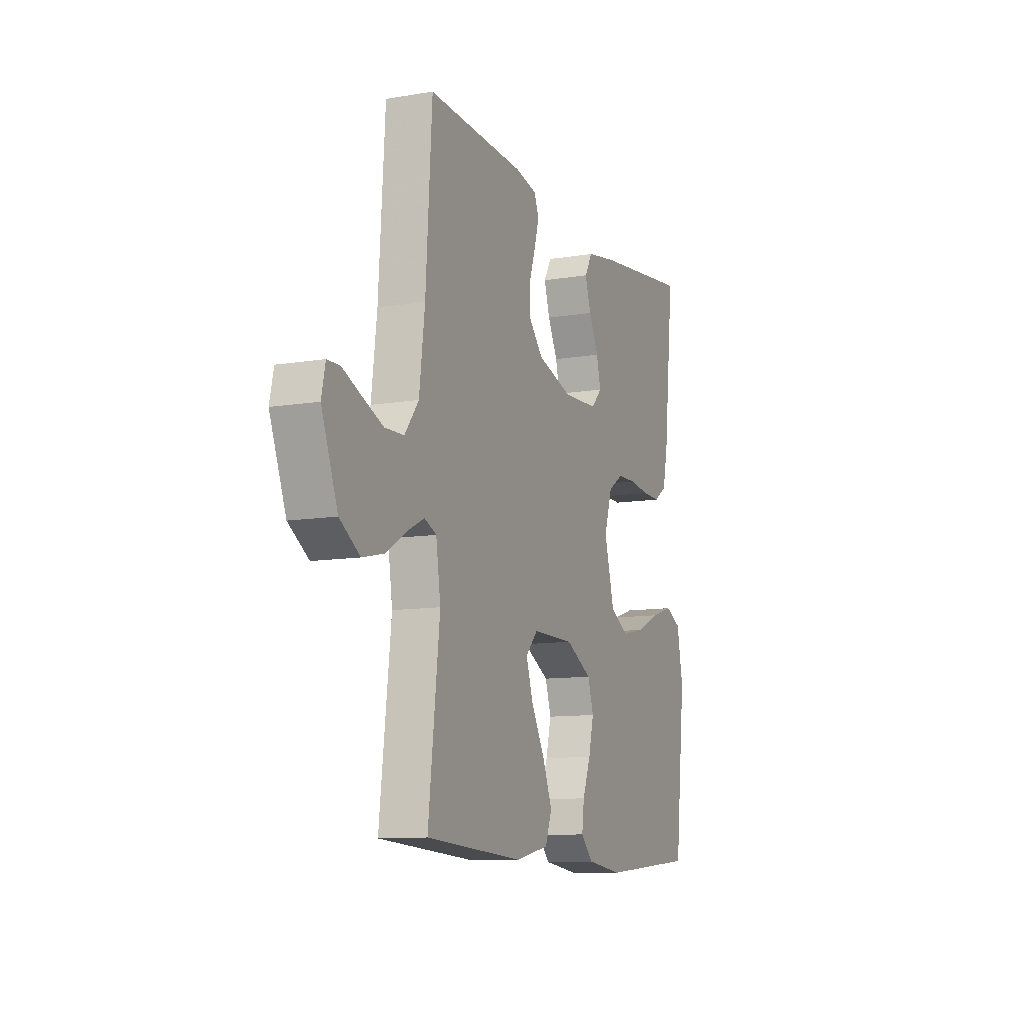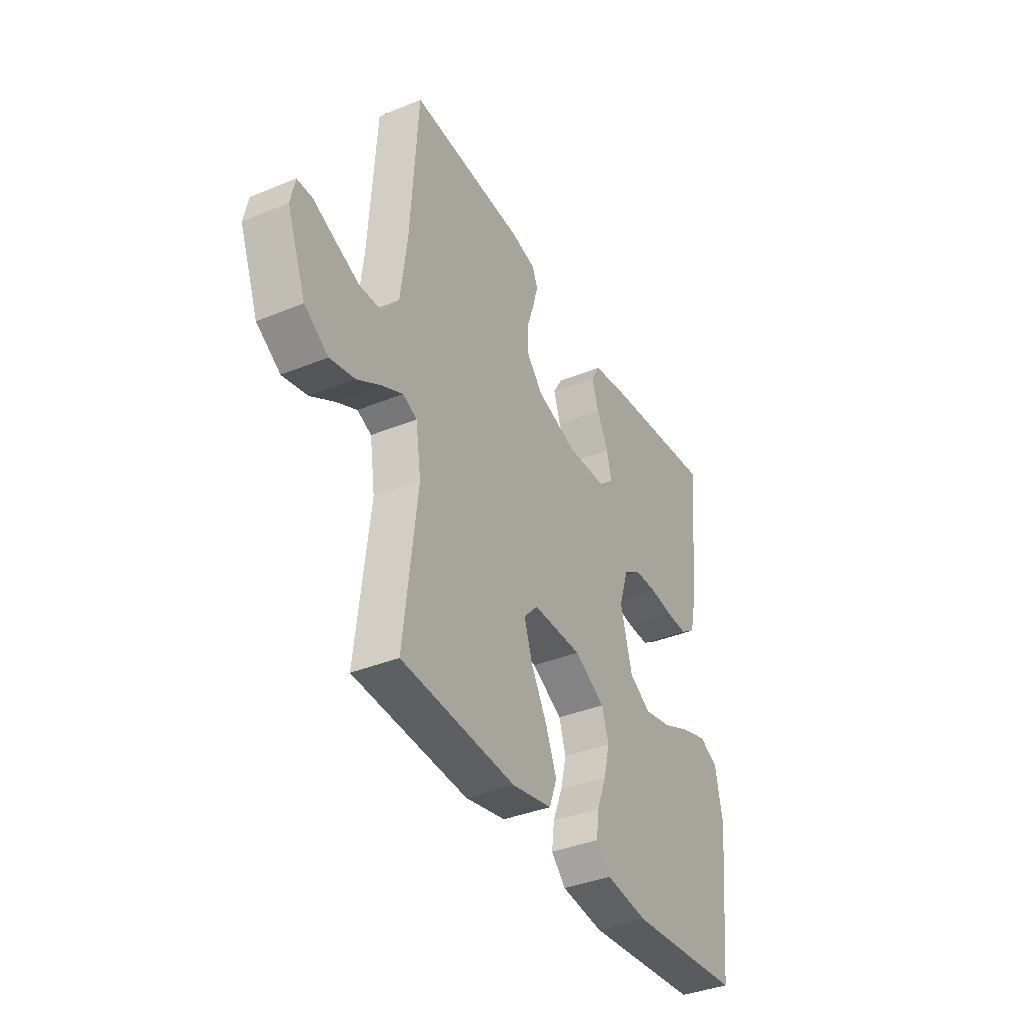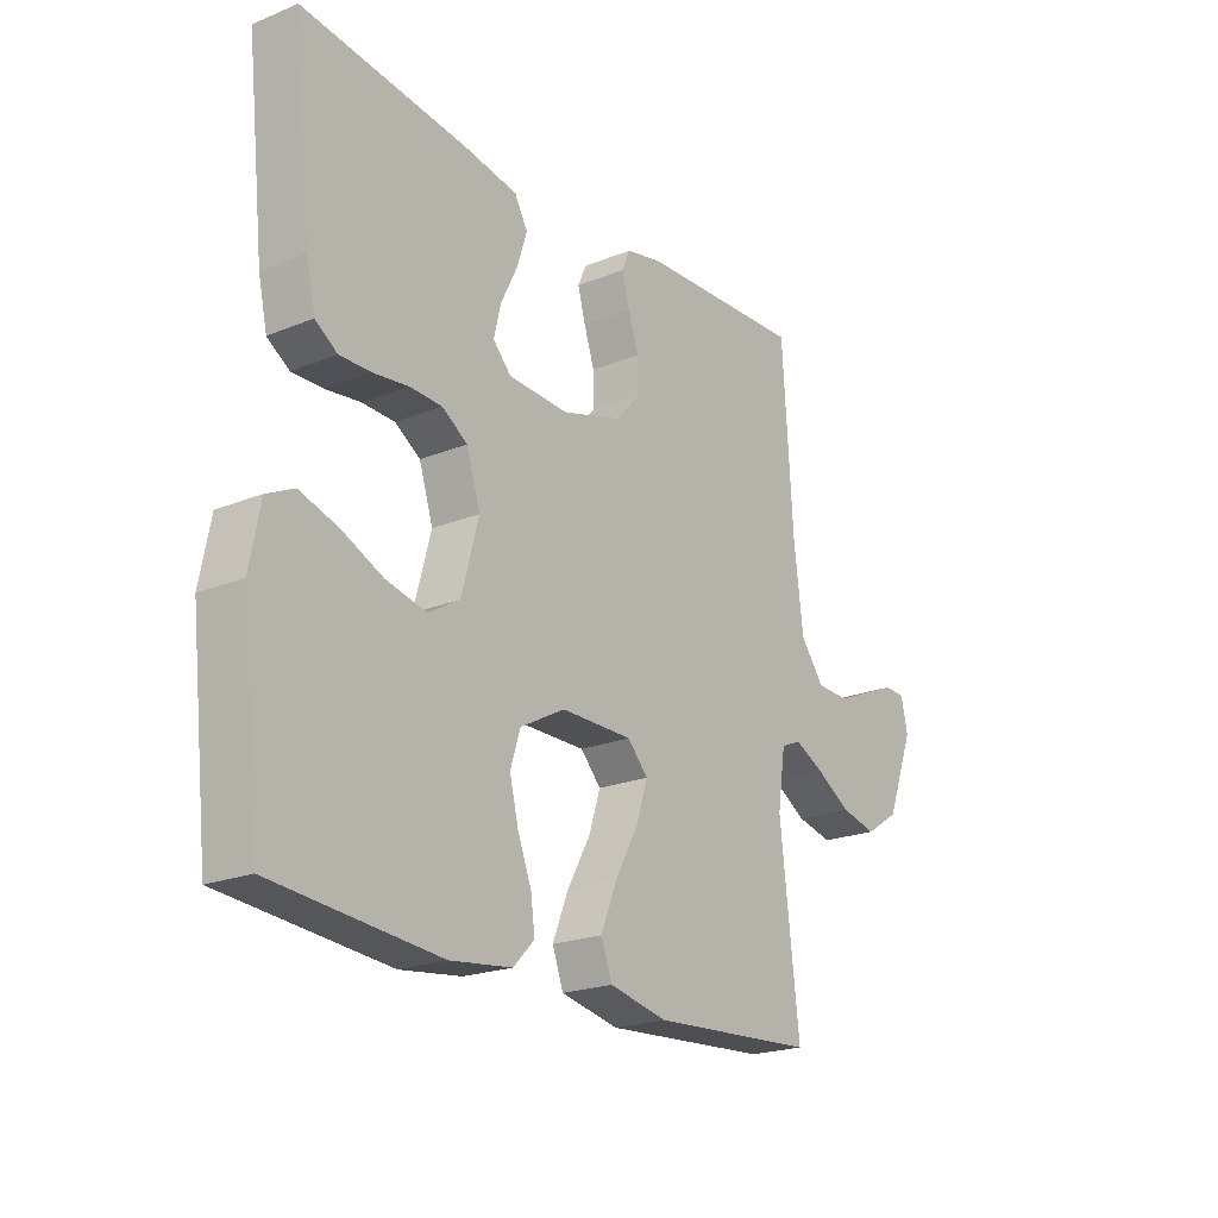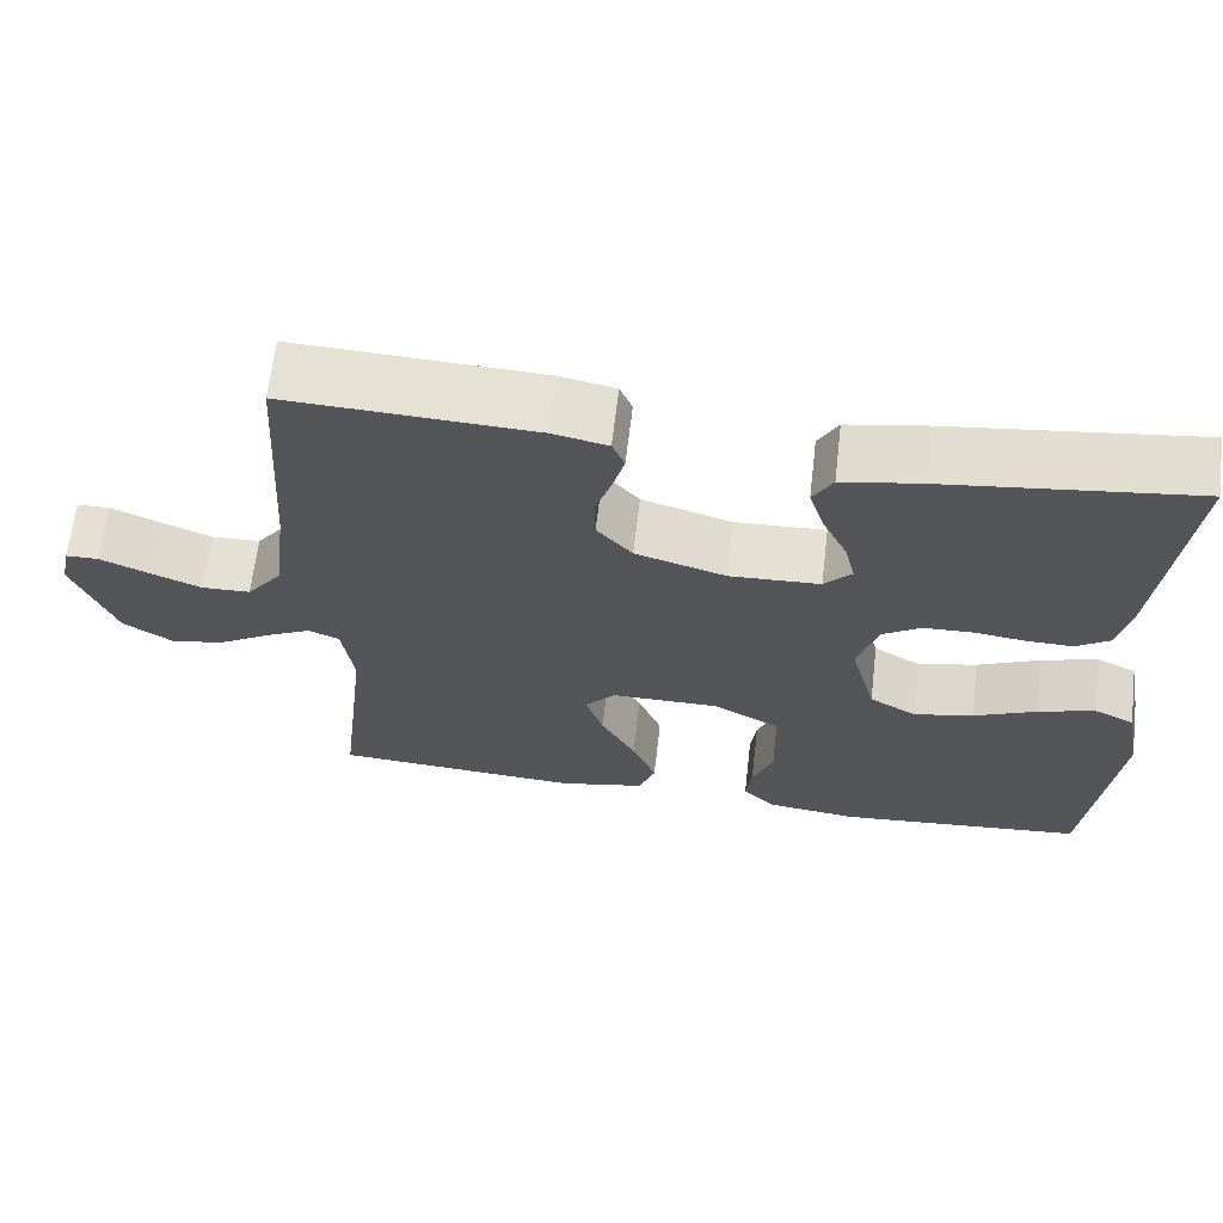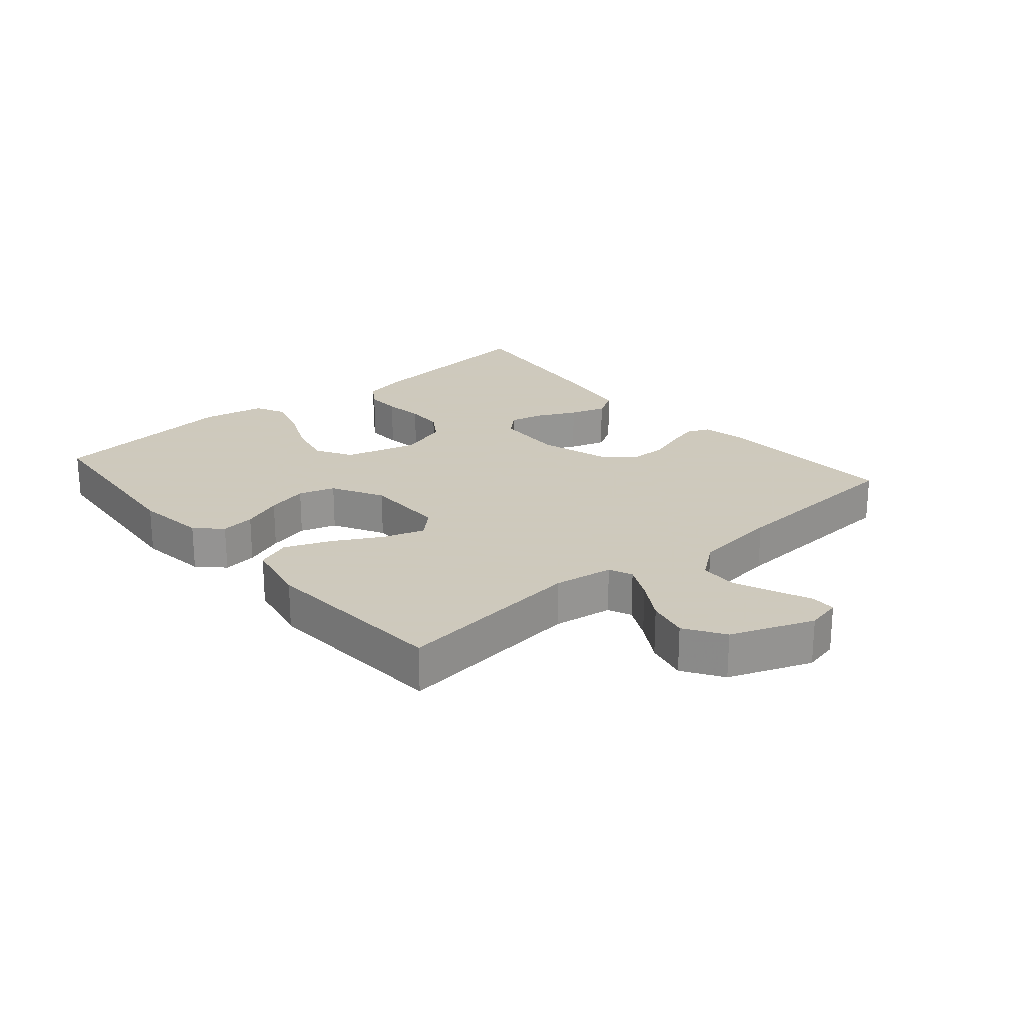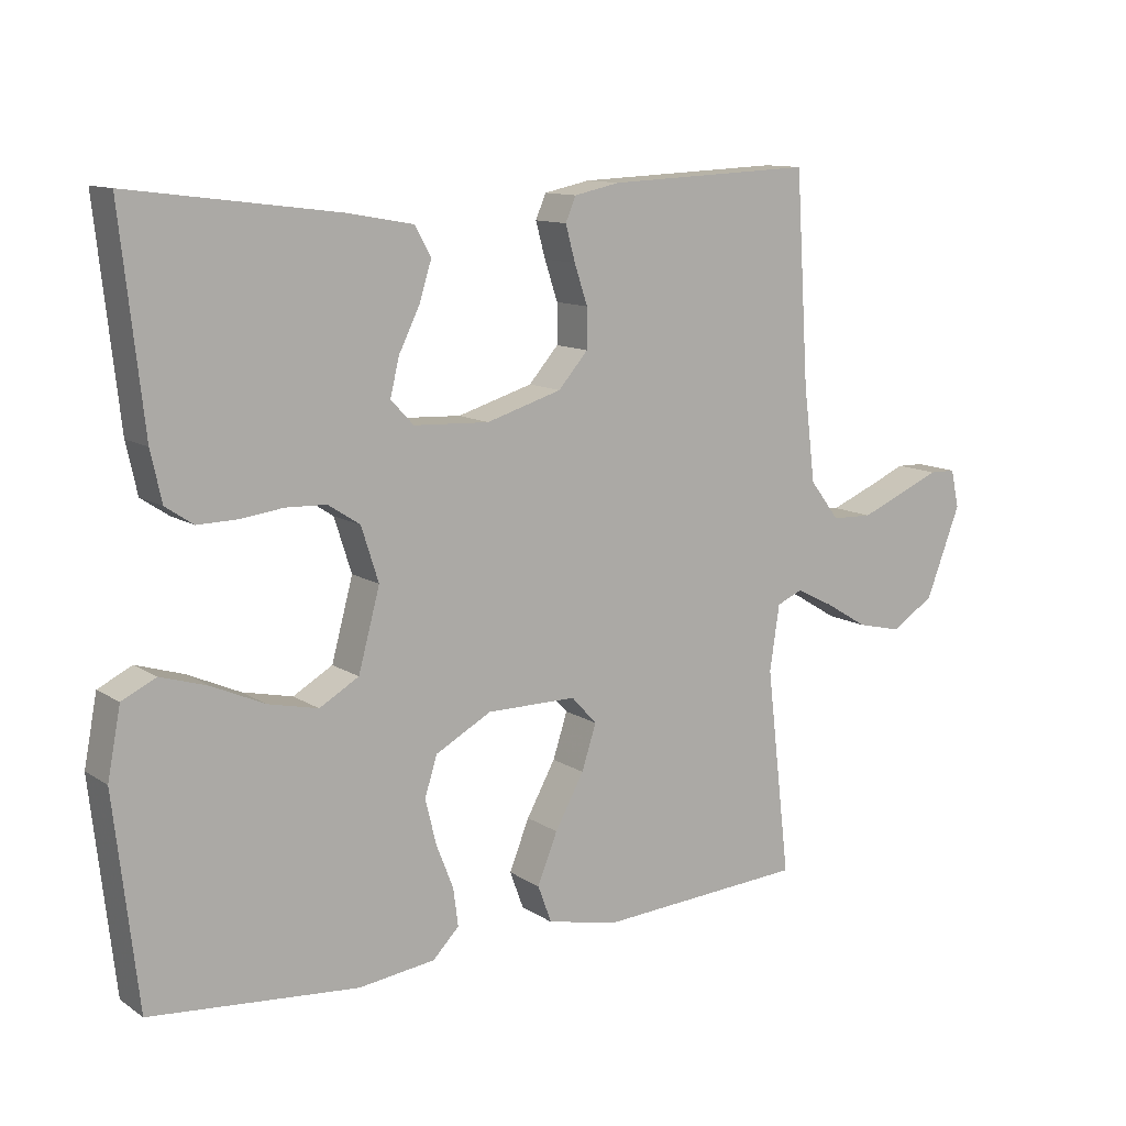
<metadata>
{"format":"obj","ext":"obj","renderer":"f3d","projection":"perspective","resolution":1024,"background":"white","views":[{"elev":-10.7,"azim":-67.3,"up":"+Z"},{"elev":-37.9,"azim":-62.5,"up":"+Z"},{"elev":-21.3,"azim":125.9,"up":"+Z"},{"elev":64.9,"azim":6.7,"up":"+Z"},{"elev":22.6,"azim":-130.6,"up":"+Y"},{"elev":11.6,"azim":146.3,"up":"+Z"}]}
</metadata>
<code>
v 0.5 0.07 -0.5
v 0.2 0.07 -0.527
v 0.089 0.07 -0.513
v 0.051 0.07 -0.474
v 0.058 0.07 -0.42
v 0.083 0.07 -0.356
v 0.099 0.07 -0.291
v 0.081 0.07 -0.234
v 0 0.07 -0.19
v -0.13 0.07 -0.19
v -0.167 0.07 -0.23
v -0.146 0.07 -0.295
v -0.104 0.07 -0.371
v -0.075 0.07 -0.443
v -0.095 0.07 -0.497
v -0.2 0.07 -0.519
v -0.5 0.07 -0.5
v -0.465 0.07 -0.2
v -0.479 0.07 -0.106
v -0.516 0.07 -0.09
v -0.57 0.07 -0.117
v -0.633 0.07 -0.155
v -0.698 0.07 -0.17
v -0.76 0.07 -0.13
v -0.81 0.07 0
v -0.798 0.07 0.055
v -0.759 0.07 0.056
v -0.701 0.07 0.031
v -0.638 0.07 0.005
v -0.579 0.07 0.007
v -0.536 0.07 0.063
v -0.519 0.07 0.2
v -0.5 0.07 0.5
v -0.2 0.07 0.487
v -0.134 0.07 0.473
v -0.119 0.07 0.438
v -0.133 0.07 0.387
v -0.152 0.07 0.33
v -0.152 0.07 0.273
v -0.109 0.07 0.224
v 0 0.07 0.191
v 0.109 0.07 0.196
v 0.142 0.07 0.231
v 0.129 0.07 0.285
v 0.099 0.07 0.346
v 0.081 0.07 0.403
v 0.105 0.07 0.445
v 0.2 0.07 0.462
v 0.5 0.07 0.5
v 0.467 0.07 0.2
v 0.451 0.07 0.128
v 0.411 0.07 0.101
v 0.355 0.07 0.102
v 0.292 0.07 0.11
v 0.233 0.07 0.108
v 0.187 0.07 0.078
v 0.162 0.07 0
v 0.193 0.07 -0.115
v 0.25 0.07 -0.148
v 0.322 0.07 -0.132
v 0.398 0.07 -0.098
v 0.466 0.07 -0.077
v 0.515 0.07 -0.101
v 0.534 0.07 -0.2
v 0.5 0 -0.5
v 0.2 0 -0.527
v 0.089 0 -0.513
v 0.051 0 -0.474
v 0.058 0 -0.42
v 0.083 0 -0.356
v 0.099 0 -0.291
v 0.081 0 -0.234
v 0 0 -0.19
v -0.13 0 -0.19
v -0.167 0 -0.23
v -0.146 0 -0.295
v -0.104 0 -0.371
v -0.075 0 -0.443
v -0.095 0 -0.497
v -0.2 0 -0.519
v -0.5 0 -0.5
v -0.465 0 -0.2
v -0.479 0 -0.106
v -0.516 0 -0.09
v -0.57 0 -0.117
v -0.633 0 -0.155
v -0.698 0 -0.17
v -0.76 0 -0.13
v -0.81 0 0
v -0.798 0 0.055
v -0.759 0 0.056
v -0.701 0 0.031
v -0.638 0 0.005
v -0.579 0 0.007
v -0.536 0 0.063
v -0.519 0 0.2
v -0.5 0 0.5
v -0.2 0 0.487
v -0.134 0 0.473
v -0.119 0 0.438
v -0.133 0 0.387
v -0.152 0 0.33
v -0.152 0 0.273
v -0.109 0 0.224
v 0 0 0.191
v 0.109 0 0.196
v 0.142 0 0.231
v 0.129 0 0.285
v 0.099 0 0.346
v 0.081 0 0.403
v 0.105 0 0.445
v 0.2 0 0.462
v 0.5 0 0.5
v 0.467 0 0.2
v 0.451 0 0.128
v 0.411 0 0.101
v 0.355 0 0.102
v 0.292 0 0.11
v 0.233 0 0.108
v 0.187 0 0.078
v 0.162 0 0
v 0.193 0 -0.115
v 0.25 0 -0.148
v 0.322 0 -0.132
v 0.398 0 -0.098
v 0.466 0 -0.077
v 0.515 0 -0.101
v 0.534 0 -0.2
f 4 5 6
f 3 4 6
f 2 3 6
f 1 2 6
f 64 1 6
f 63 64 6
f 62 63 6
f 61 62 6
f 60 61 6
f 59 60 6 7
f 58 59 7 8
f 57 58 8 9
f 56 57 9 10
f 52 53 54
f 51 52 54
f 50 51 54
f 49 50 54
f 48 49 54
f 47 48 54
f 46 47 54
f 45 46 54
f 44 45 54
f 43 44 54 55
f 42 43 55 56
f 36 37 38
f 35 36 38
f 34 35 38
f 33 34 38
f 32 33 38
f 31 32 38 39
f 30 31 39 40
f 26 27 28
f 25 26 28
f 24 25 28
f 23 24 28
f 22 23 28
f 21 22 28
f 20 21 28 29
f 19 20 29 30
f 16 17 18
f 15 16 18
f 14 15 18
f 13 14 18
f 12 13 18
f 11 12 18 19
f 30 40 41
f 19 30 41
f 11 19 41
f 10 11 41
f 10 41 42 56
f 70 69 68
f 70 68 67
f 70 67 66
f 70 66 65
f 70 65 128
f 70 128 127
f 70 127 126
f 70 126 125
f 70 125 124
f 71 70 124 123
f 72 71 123 122
f 73 72 122 121
f 74 73 121 120
f 118 117 116
f 118 116 115
f 118 115 114
f 118 114 113
f 118 113 112
f 118 112 111
f 118 111 110
f 118 110 109
f 118 109 108
f 119 118 108 107
f 120 119 107 106
f 102 101 100
f 102 100 99
f 102 99 98
f 102 98 97
f 102 97 96
f 103 102 96 95
f 104 103 95 94
f 92 91 90
f 92 90 89
f 92 89 88
f 92 88 87
f 92 87 86
f 92 86 85
f 93 92 85 84
f 94 93 84 83
f 82 81 80
f 82 80 79
f 82 79 78
f 82 78 77
f 82 77 76
f 83 82 76 75
f 105 104 94
f 105 94 83
f 105 83 75
f 105 75 74
f 120 106 105 74
f 1 65 66 2
f 2 66 67 3
f 3 67 68 4
f 4 68 69 5
f 5 69 70 6
f 6 70 71 7
f 7 71 72 8
f 8 72 73 9
f 9 73 74 10
f 10 74 75 11
f 11 75 76 12
f 12 76 77 13
f 13 77 78 14
f 14 78 79 15
f 15 79 80 16
f 16 80 81 17
f 17 81 82 18
f 18 82 83 19
f 19 83 84 20
f 20 84 85 21
f 21 85 86 22
f 22 86 87 23
f 23 87 88 24
f 24 88 89 25
f 25 89 90 26
f 26 90 91 27
f 27 91 92 28
f 28 92 93 29
f 29 93 94 30
f 30 94 95 31
f 31 95 96 32
f 32 96 97 33
f 33 97 98 34
f 34 98 99 35
f 35 99 100 36
f 36 100 101 37
f 37 101 102 38
f 38 102 103 39
f 39 103 104 40
f 40 104 105 41
f 41 105 106 42
f 42 106 107 43
f 43 107 108 44
f 44 108 109 45
f 45 109 110 46
f 46 110 111 47
f 47 111 112 48
f 48 112 113 49
f 49 113 114 50
f 50 114 115 51
f 51 115 116 52
f 52 116 117 53
f 53 117 118 54
f 54 118 119 55
f 55 119 120 56
f 56 120 121 57
f 57 121 122 58
f 58 122 123 59
f 59 123 124 60
f 60 124 125 61
f 61 125 126 62
f 62 126 127 63
f 63 127 128 64
f 64 128 65 1

</code>
